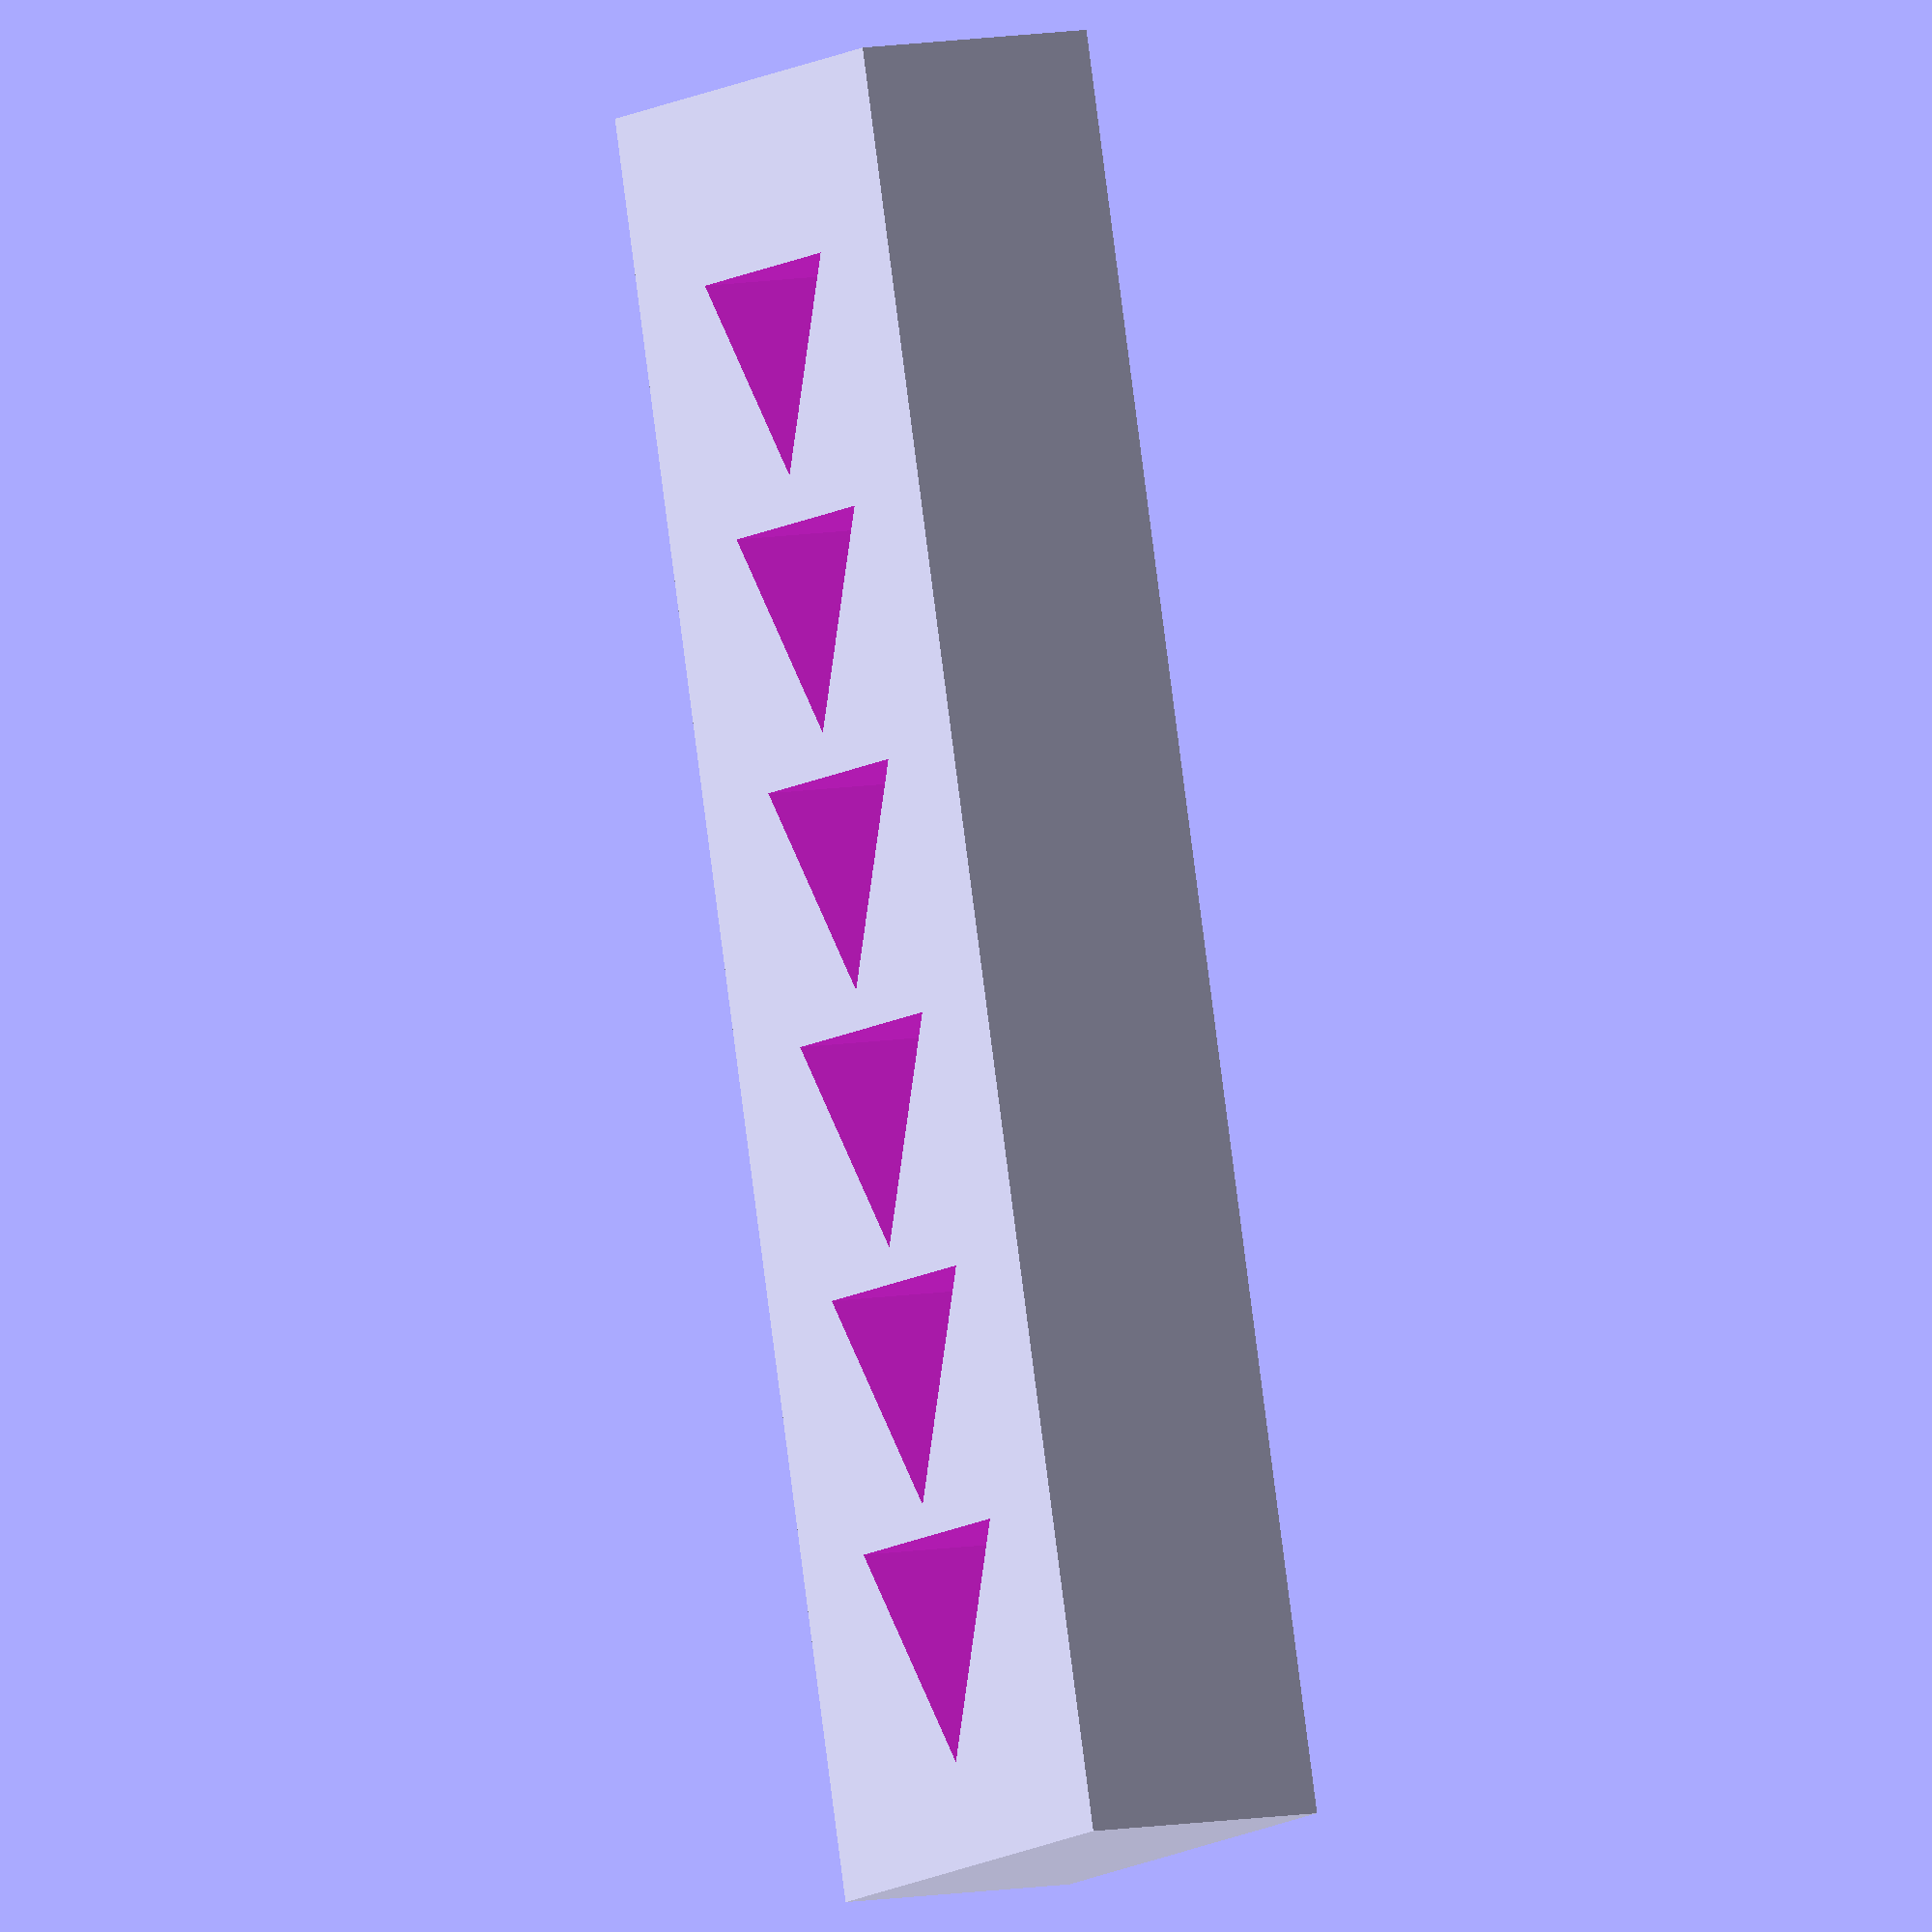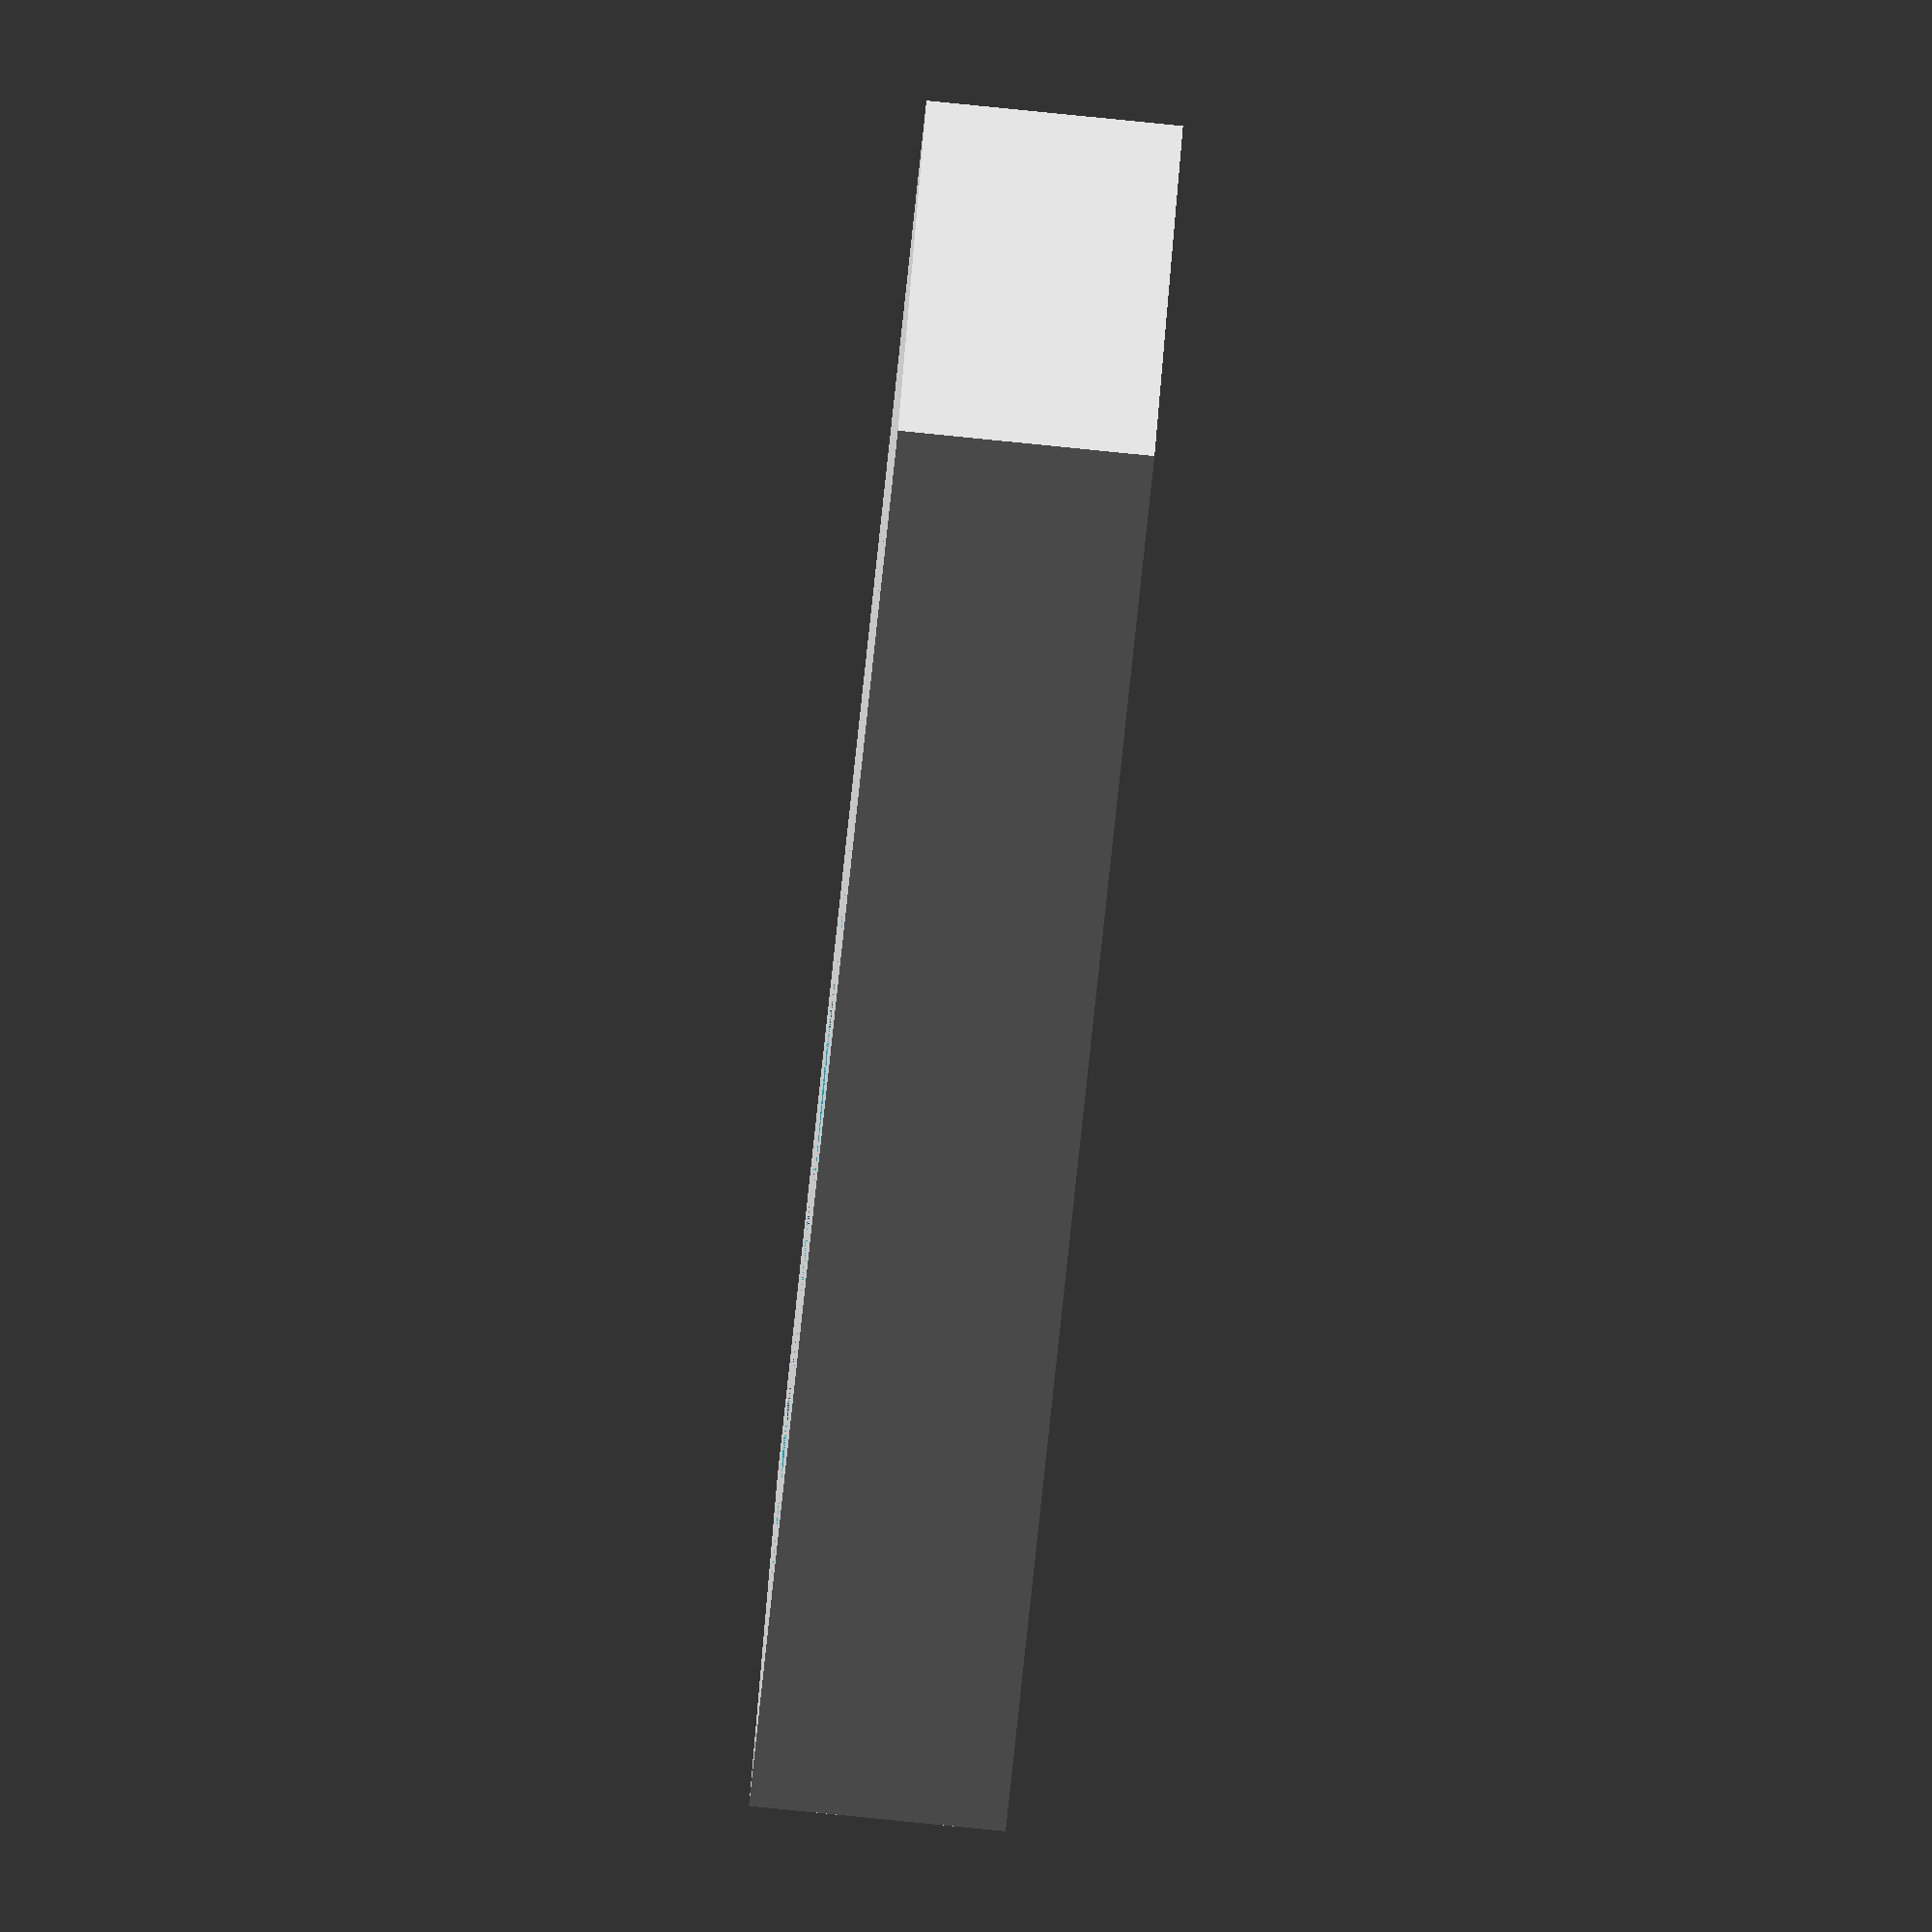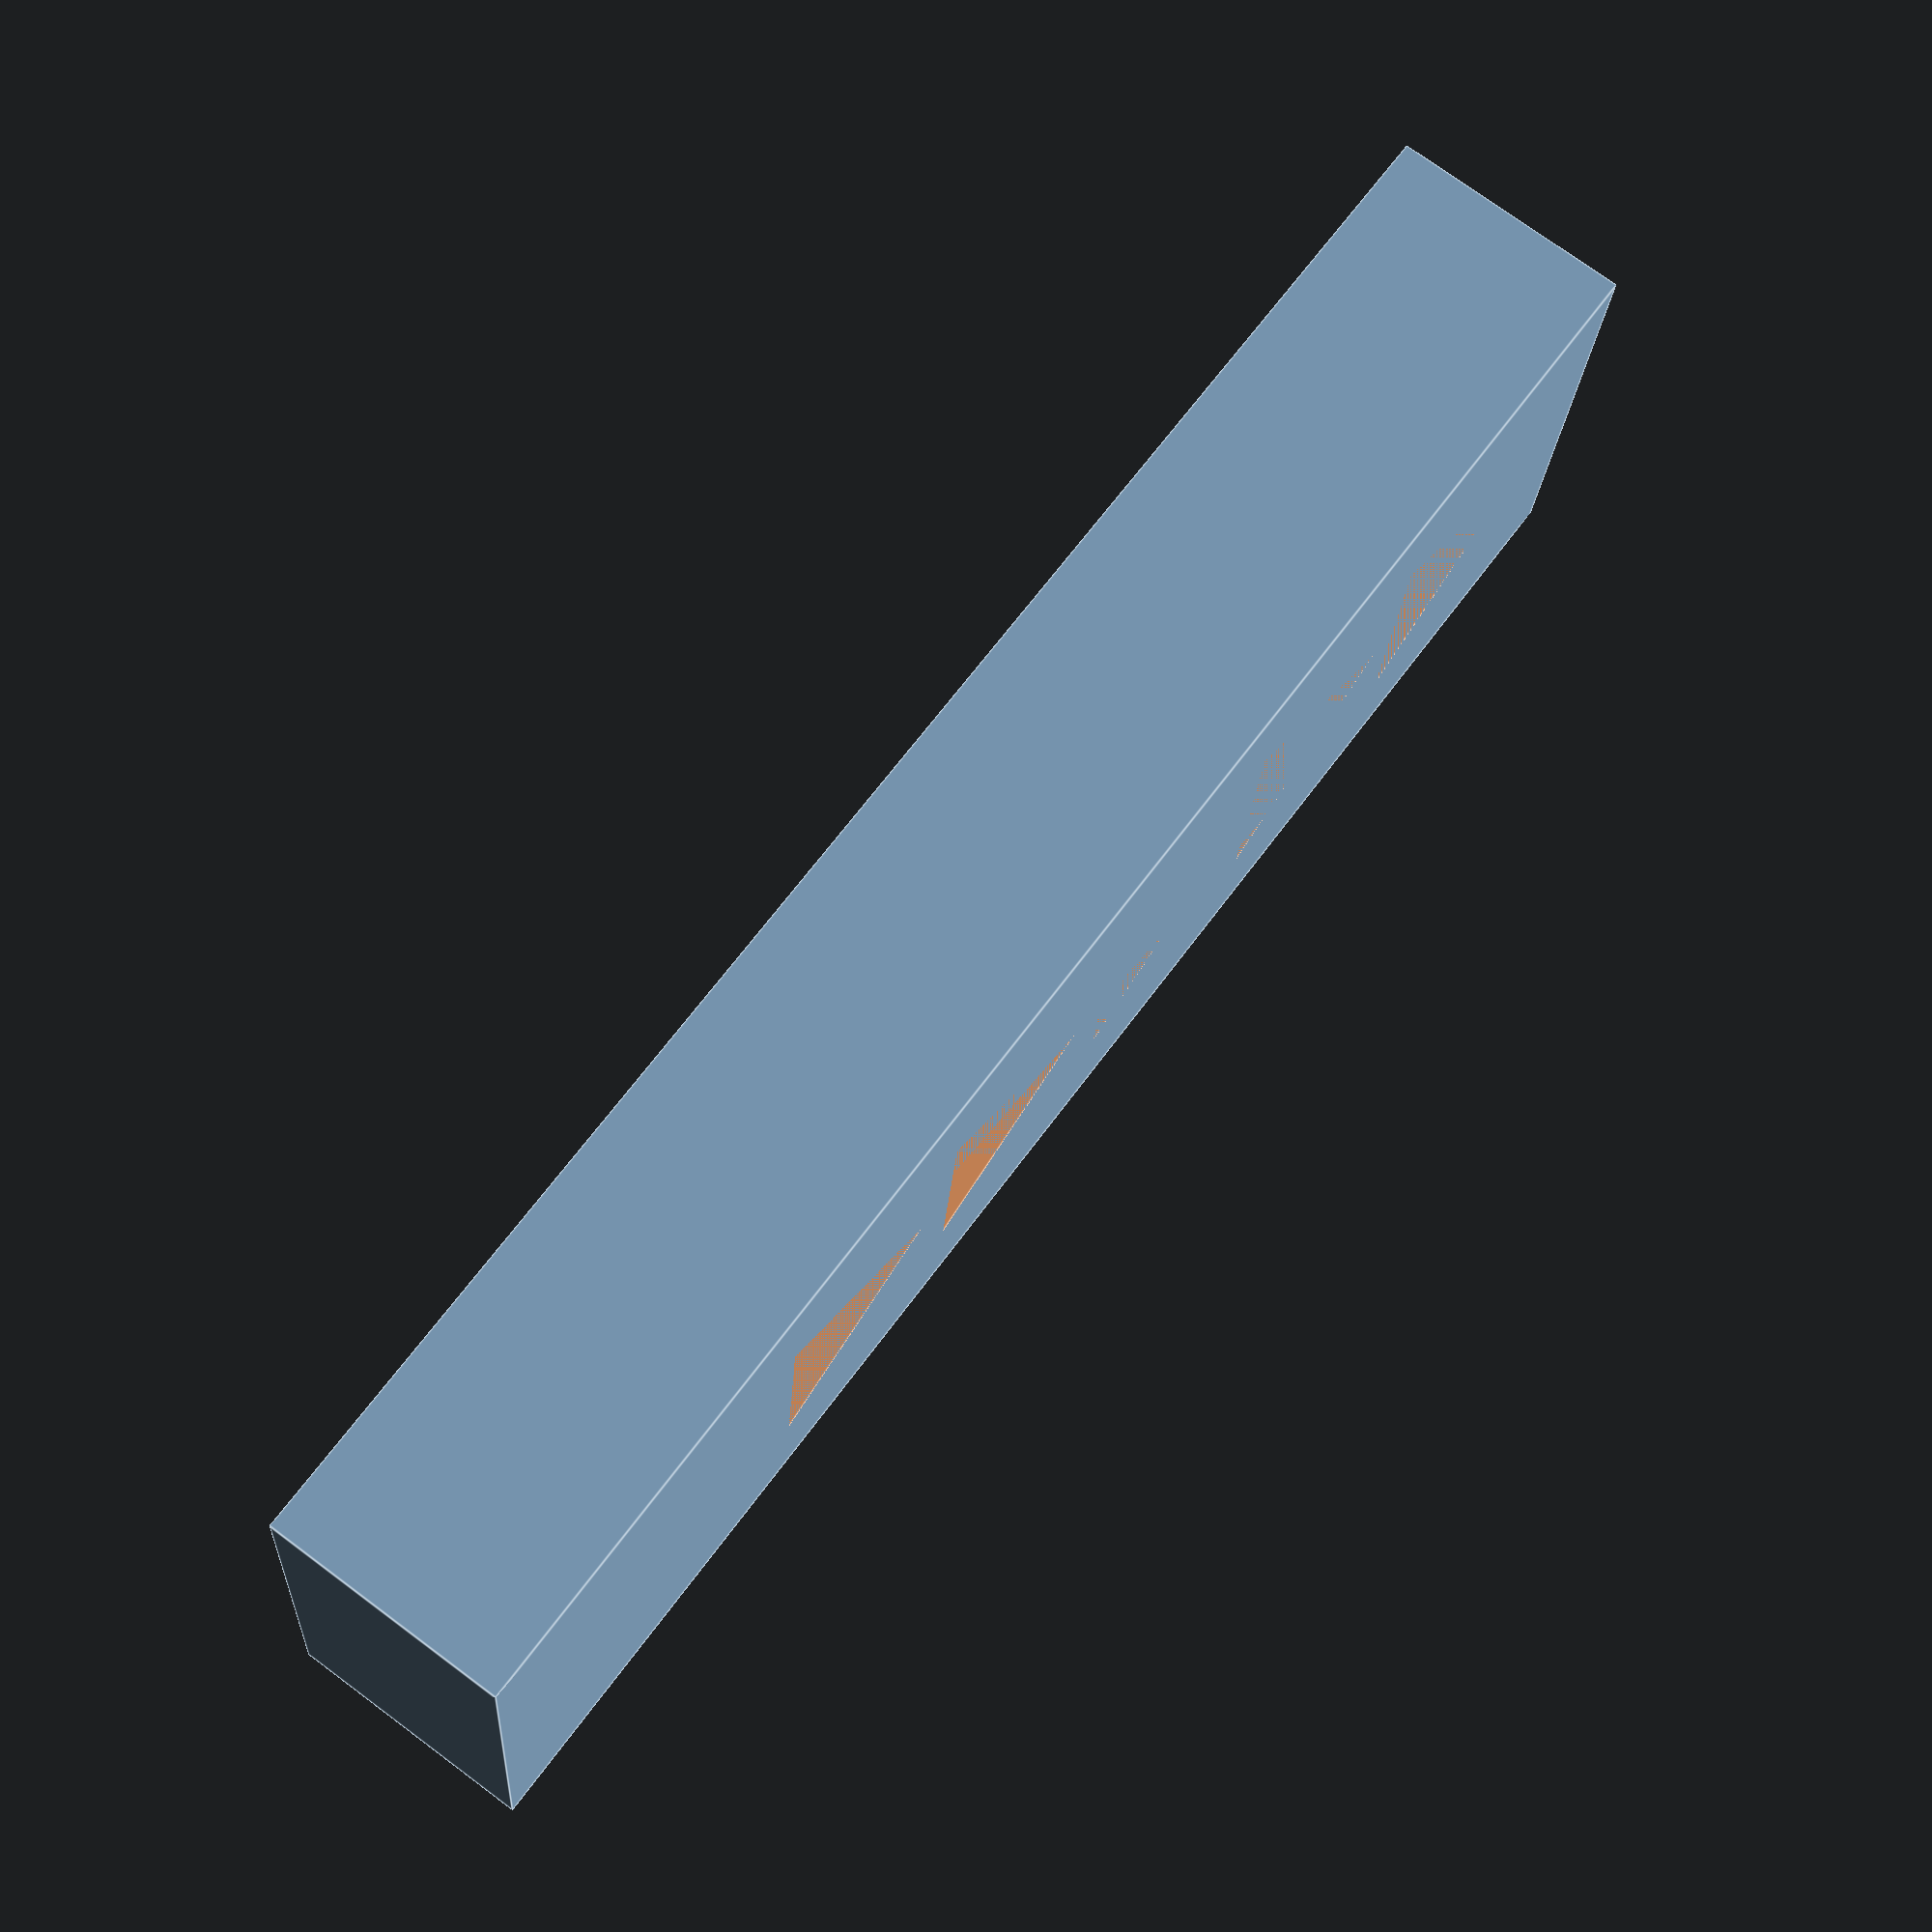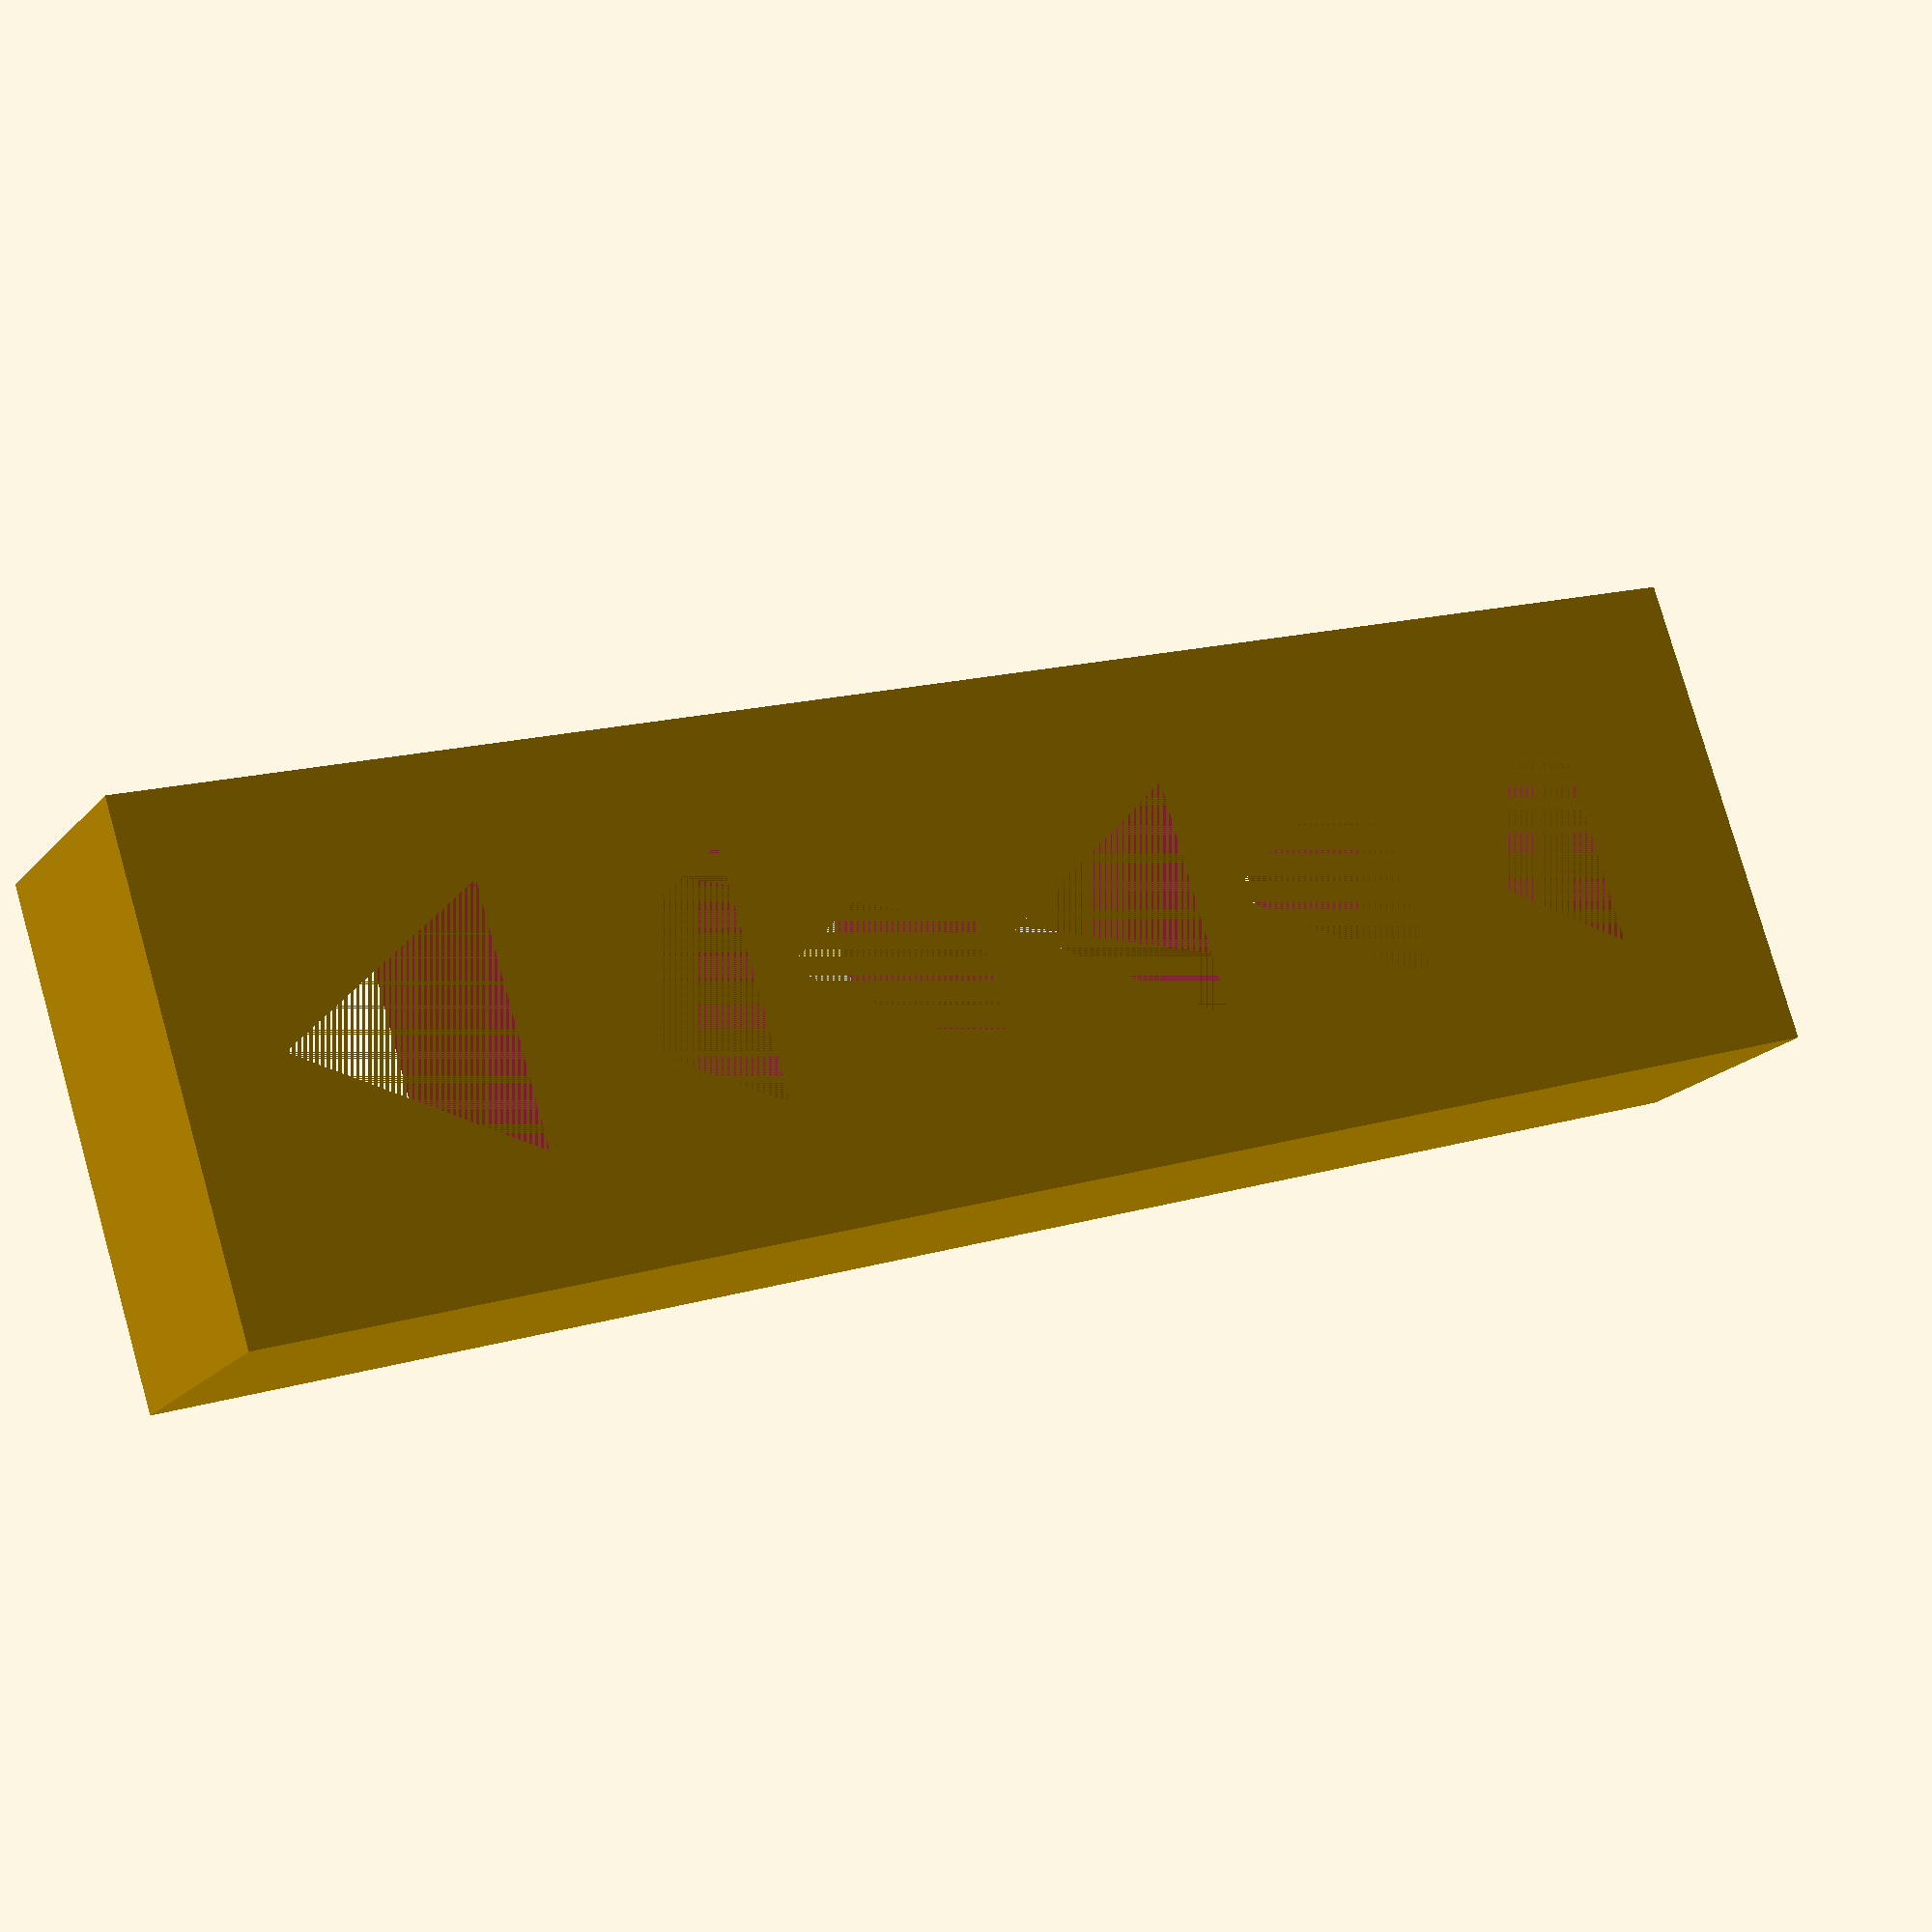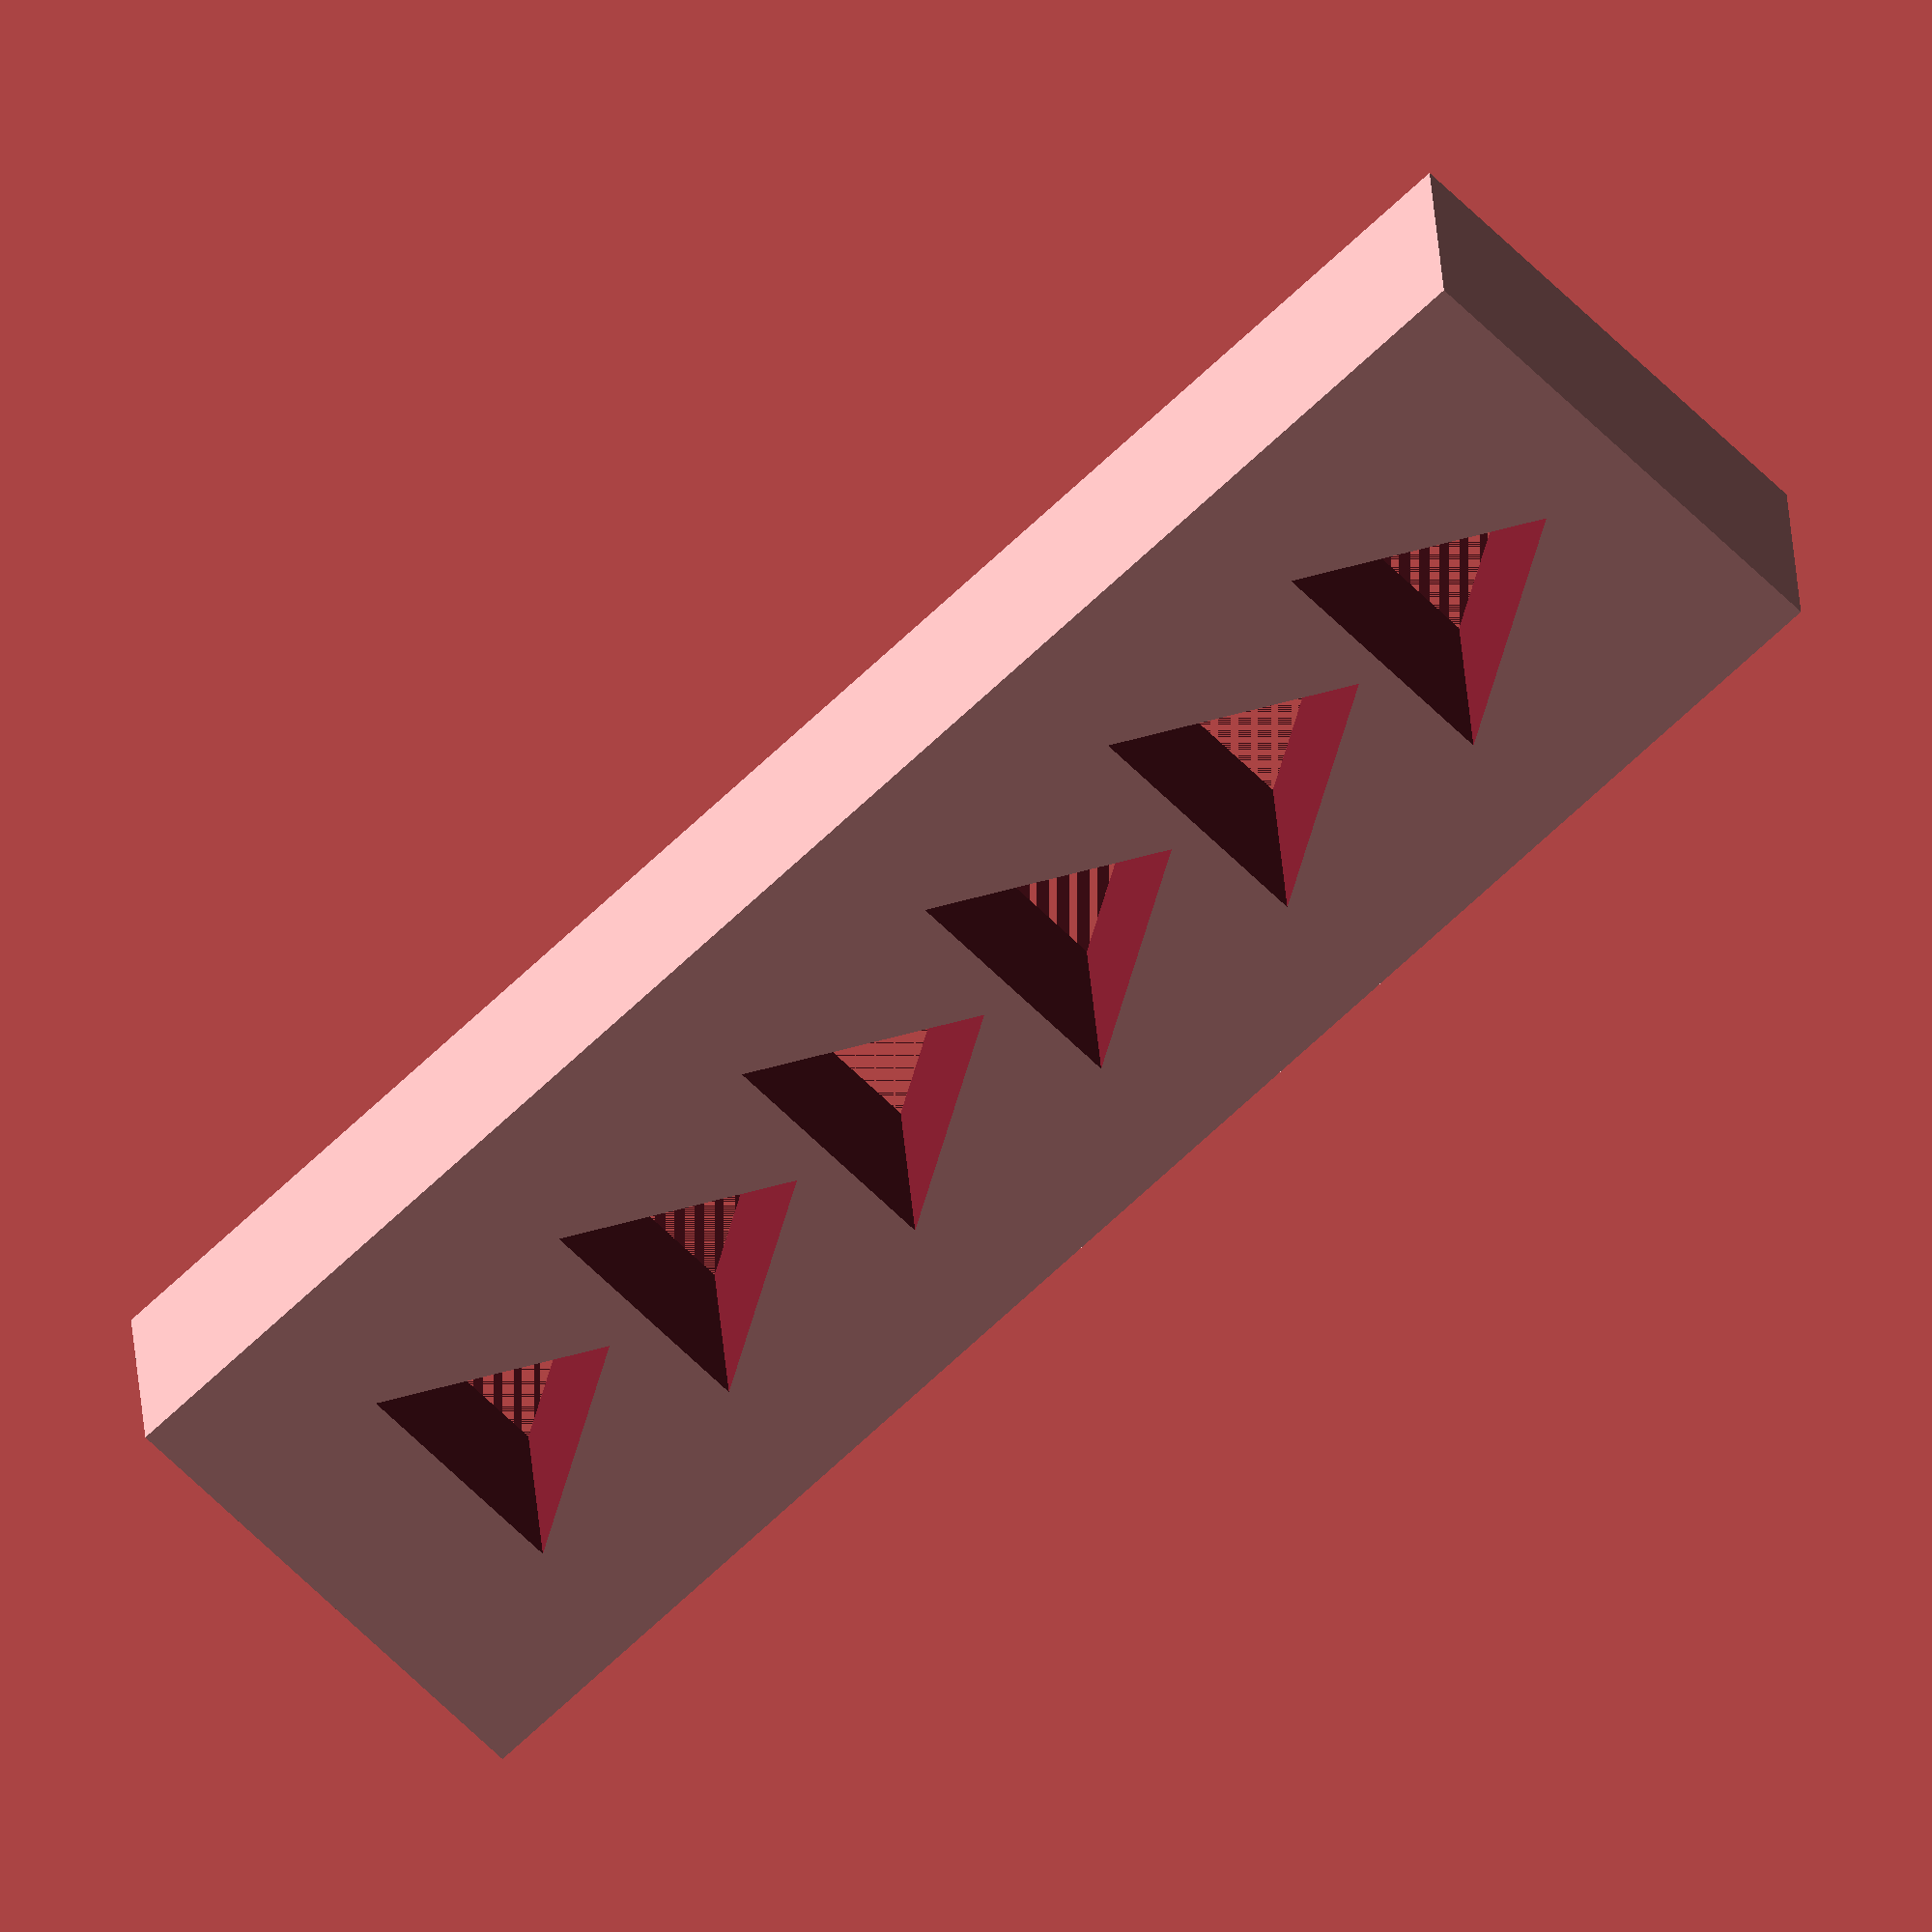
<openscad>
$fn=3;

m = 5.5;

difference(){
    cube([35,10,5]);
    translate([5,5,0])cylinder(d=m-0.1,h=10,center=true);
    translate([10,5,0])cylinder(d=m,h=10,center=true);
    translate([15,5,0])cylinder(d=m+.1,h=10,center=true);
    translate([20,5,0])cylinder(d=m+.2,h=10,center=true);
    translate([25,5,0])cylinder(d=m+.3,h=10,center=true);
    translate([30,5,0])cylinder(d=m+.4,h=10,center=true);
}
</openscad>
<views>
elev=172.0 azim=284.9 roll=299.8 proj=o view=wireframe
elev=83.8 azim=33.8 roll=84.3 proj=o view=wireframe
elev=106.4 azim=185.6 roll=233.4 proj=p view=edges
elev=19.4 azim=161.9 roll=331.8 proj=p view=wireframe
elev=152.9 azim=43.9 roll=3.2 proj=o view=solid
</views>
